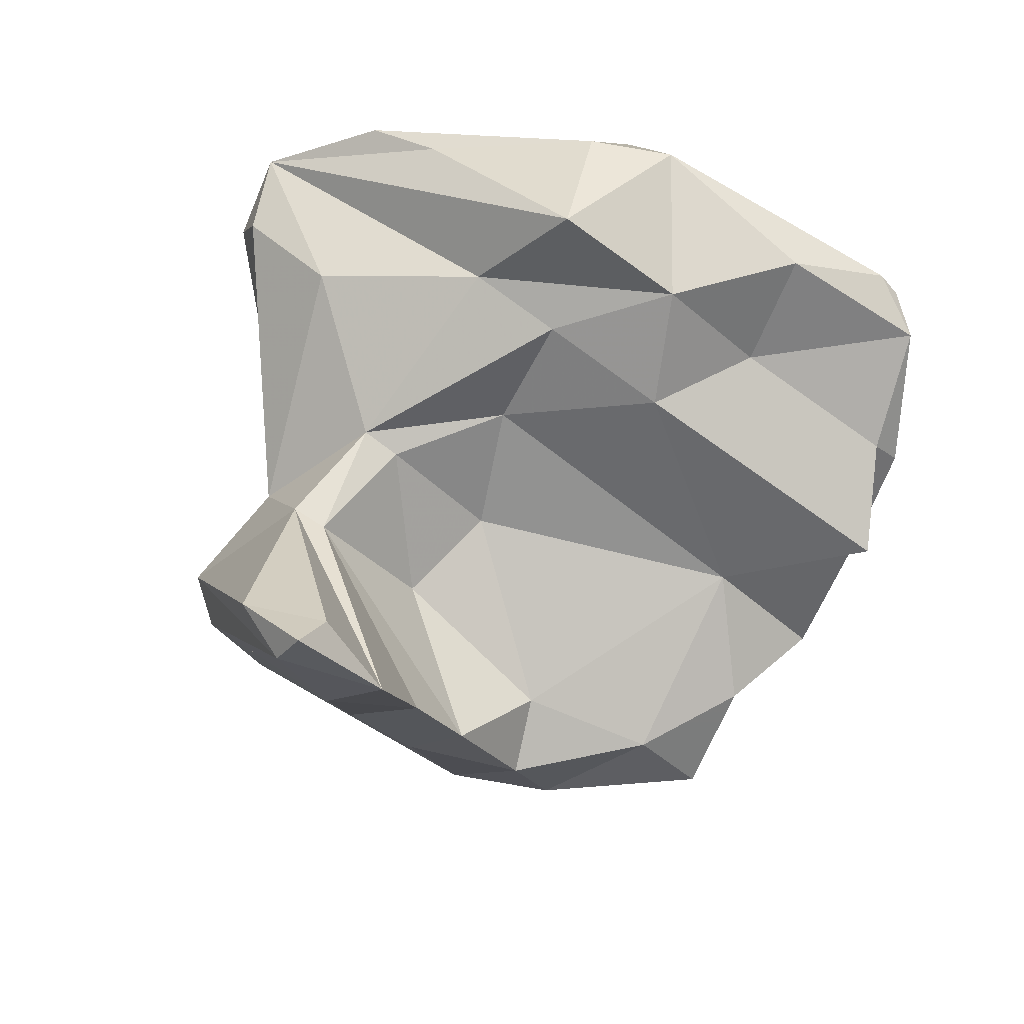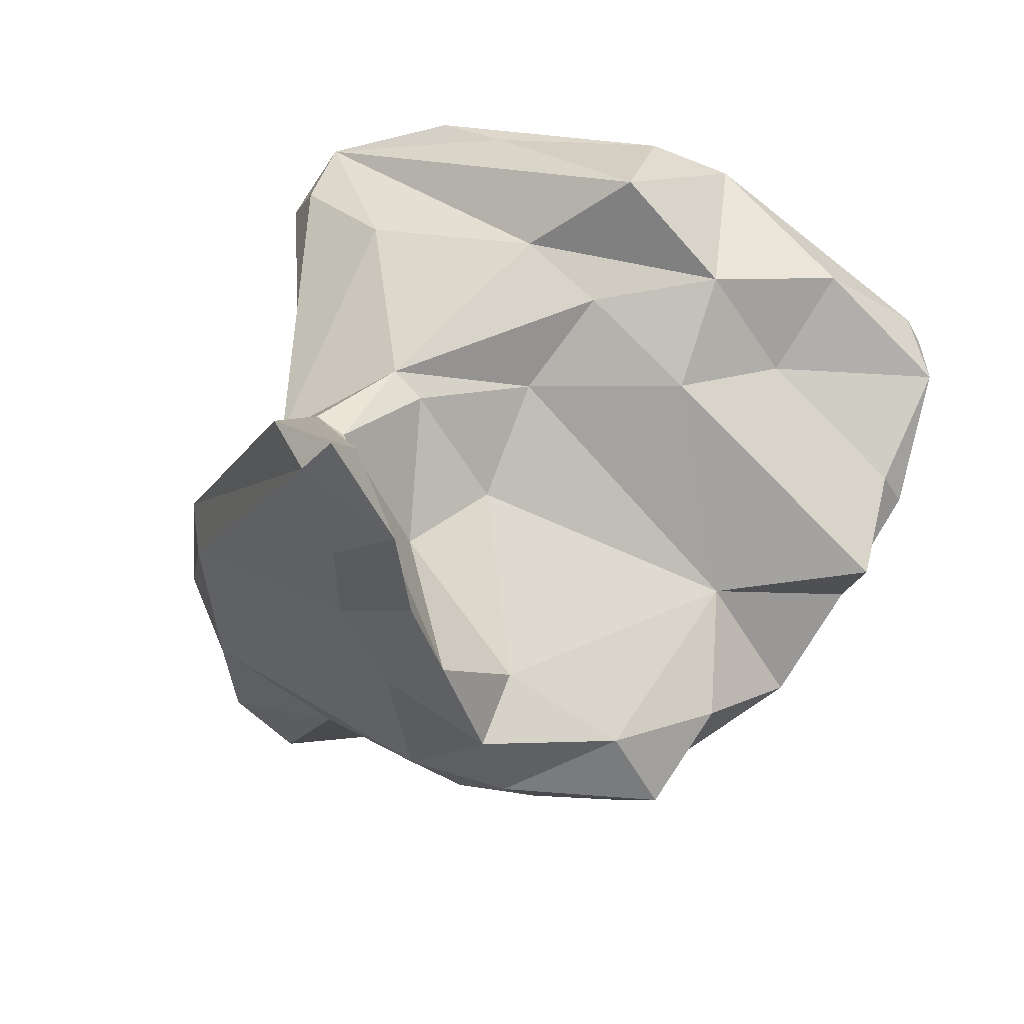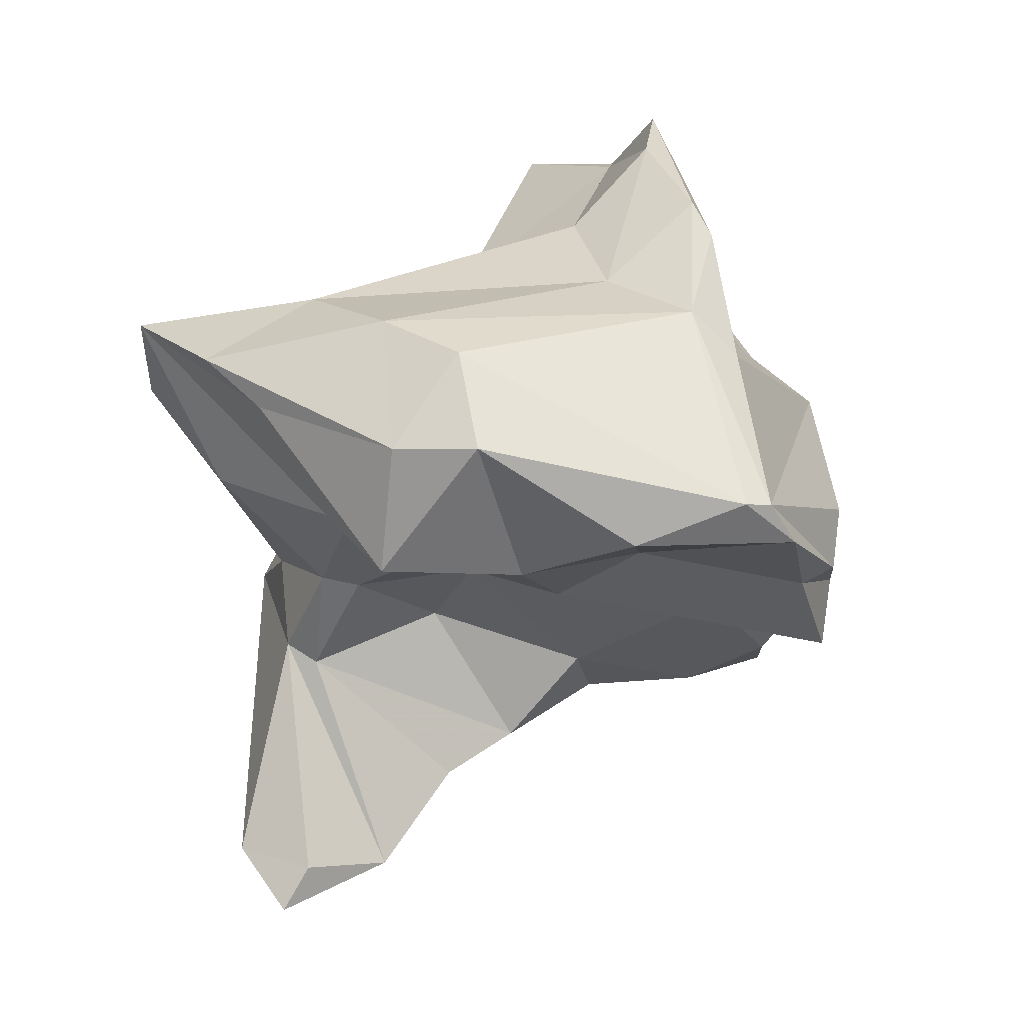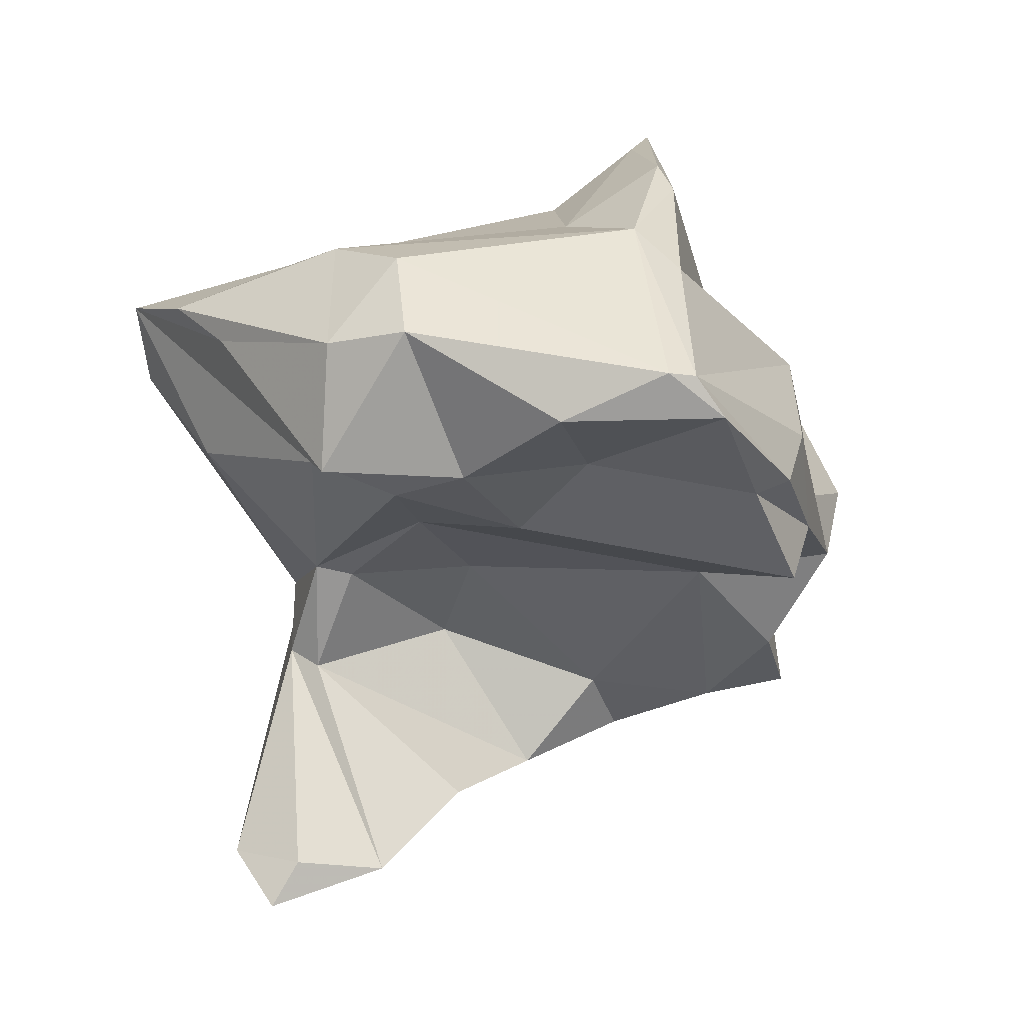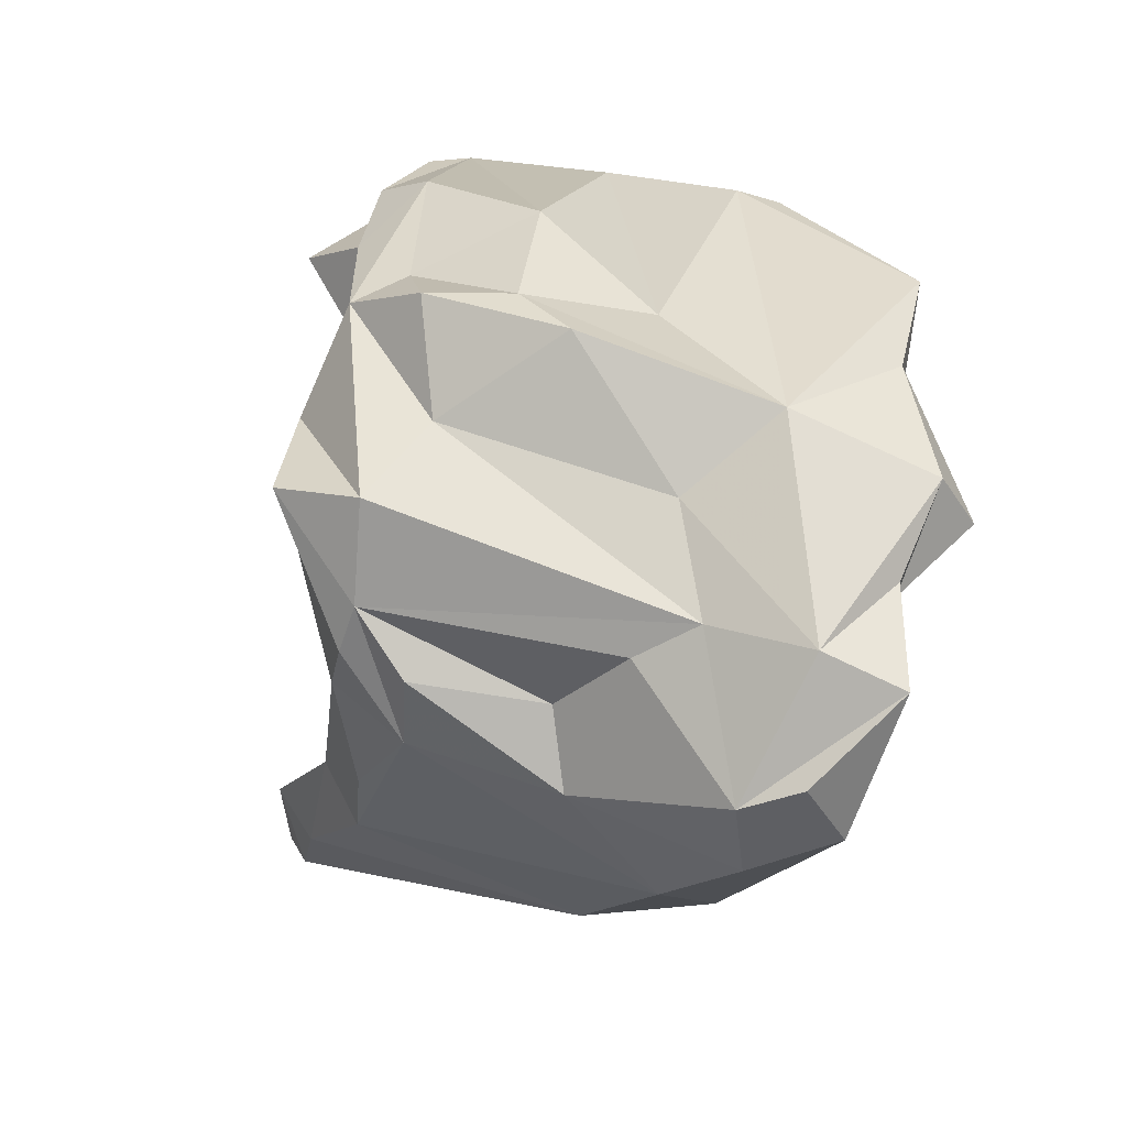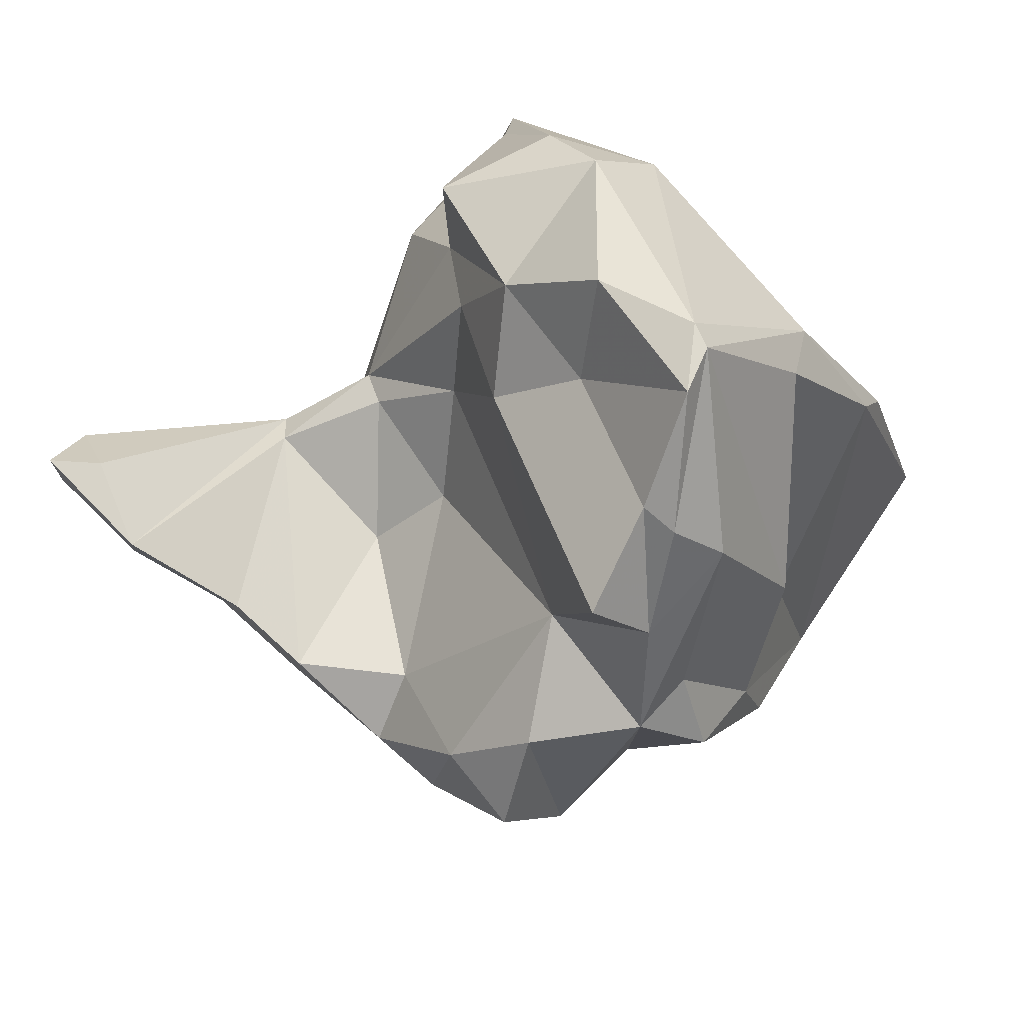
<metadata>
{"format":"obj","ext":"obj","renderer":"f3d","projection":"perspective","resolution":1024,"background":"white","views":[{"elev":-54.7,"azim":-18.3,"up":"+Y"},{"elev":-73.6,"azim":-28.6,"up":"+Y"},{"elev":2.6,"azim":8.4,"up":"+Y"},{"elev":-13.0,"azim":17.8,"up":"+Y"},{"elev":-61.0,"azim":114.0,"up":"+Z"},{"elev":37.4,"azim":58.0,"up":"+Z"}]}
</metadata>
<code>
v 183.2 286.9 73.05
v 183.4 285.2 74.48
v 185.1 276 61.08
v 185.9 282.2 68.73
v 186.1 263.9 69.6
v 188.3 288.8 73.95
v 187.2 277.1 65.75
v 186.7 281.2 75.19
v 186.9 281.2 56.13
v 188.4 280.9 61.91
v 186.3 274.9 59.51
v 187.9 261.9 68.94
v 183.5 288 76.41
v 188 273.3 68.11
v 190.8 283.7 61.05
v 193 285 62.73
v 192.3 288.2 49.45
v 193.6 288.5 71.48
v 195.5 277.8 83.09
v 190.7 263.9 65.84
v 190 284.5 81.17
v 192.6 263.1 67.78
v 190.3 276.7 70.77
v 188.4 261.2 70.58
v 189.5 263.2 70.33
v 192.5 267.2 62.65
v 189.7 279.7 54.04
v 187.5 286.5 80.26
v 193 289.9 53.22
v 191.8 284 50.42
v 193.1 279.6 78.26
v 191.8 276.3 70.29
v 189.4 272.5 68.14
v 195 286.7 60.62
v 199.2 273 55.89
v 193.4 288.7 65.33
v 195.9 269.1 60.14
v 196.9 292.6 50.11
v 196.7 278 77.65
v 195 266.8 64.24
v 195.7 290.6 63.15
v 195.3 288 81.39
v 197.7 268.5 61.99
v 195.4 287.9 48.54
v 200.5 291.5 66.5
v 194.4 274.6 64.64
v 195.3 285 49.28
v 195.6 278.3 53.94
v 196.3 282.8 84.52
v 203.9 289.8 76.16
v 198.1 293 54.83
v 201.2 270.6 59.04
v 199.3 290.1 51.04
v 198.8 279.2 55.23
v 198.2 296.6 57.84
v 200.4 283.1 53.66
v 201.9 274.4 55.43
v 191.4 289.1 77.05
v 200.9 296.2 57.02
v 201.9 276.5 76.36
v 199 293.5 54.18
v 200.8 286.2 53.31
v 196.7 276.9 67.62
v 201 272.2 61.96
v 201.9 292.5 71.25
v 202.5 295.9 62.62
v 203.3 272.2 57.04
v 204.2 286.8 57.06
v 196 277.9 72.76
v 205 273.7 56.86
v 206.4 271.3 61.76
v 203.6 296.2 61.73
v 201 277.6 81.15
v 204.8 296.2 68.34
v 207.3 293.3 73.16
v 199.8 282.9 84.98
v 207.7 288.4 78.85
v 208.8 275.7 57.71
v 208.2 291.9 73.95
v 204.9 297.8 65.62
v 198.7 286.7 83.09
v 205.4 291.8 58.49
v 209.6 272.2 59.84
v 207.9 275.7 68.92
v 210.5 285.2 61.07
v 209.3 278.9 60.67
v 205.6 278.4 78.77
v 208 287.9 65.15
v 210.2 280.7 83.33
v 209.6 286.6 78.41
v 205.9 279 83.57
v 212.3 277.1 76.93
v 213 274.2 73.27
v 211.7 283.5 63.72
v 212.3 284.7 69.54
v 210 273.1 64.41
v 211.2 280.6 82.72
v 212.1 279.1 81.7
v 213.7 280.1 74.36
v 213.1 276.8 65.99
v 212.8 279.2 67.23
v 213.3 280.1 63.59
v 213.3 276.9 71.25
v 213.5 277.7 76.24
g foo
f 24 12 22
f 12 24 5
f 20 22 12
f 12 5 3
f 40 22 20
f 11 12 3
f 20 12 11
f 40 20 26
f 37 40 26
f 43 40 37
f 52 43 37
f 26 20 11
f 27 26 11
f 35 26 27
f 37 26 35
f 52 37 35
f 67 52 35
f 70 67 35
f 57 70 35
f 3 9 11
f 54 57 48
f 57 35 48
f 35 27 48
f 48 27 30
f 27 11 9
f 47 48 30
f 9 17 27
f 30 27 17
f 44 30 17
f 47 30 44
f 25 24 22
f 5 24 25
f 14 25 22
f 33 14 22
f 33 22 40
f 14 5 25
f 43 33 40
f 7 3 14
f 3 5 14
f 33 43 46
f 46 43 64
f 52 64 43
f 71 64 52
f 52 67 71
f 83 71 67
f 83 67 70
f 10 3 7
f 83 70 78
f 54 70 57
f 9 3 10
f 15 9 10
f 70 54 56
f 62 78 70
f 62 70 56
f 56 54 48
f 56 48 47
f 15 17 9
f 15 29 17
f 62 56 47
f 62 47 53
f 38 17 29
f 38 44 17
f 44 38 47
f 38 53 47
f 23 14 33
f 33 32 23
f 7 14 23
f 32 33 46
f 32 46 63
f 71 84 64
f 96 84 71
f 64 63 46
f 84 63 64
f 83 96 71
f 7 4 10
f 78 96 83
f 16 10 4
f 15 10 16
f 34 15 16
f 78 62 86
f 62 68 86
f 29 15 34
f 51 29 34
f 53 68 62
f 38 29 51
f 38 51 61
f 61 53 38
f 69 23 32
f 32 63 69
f 2 7 8
f 8 7 23
f 69 63 84
f 2 4 7
f 100 84 96
f 1 4 2
f 100 96 78
f 78 86 100
f 86 102 100
f 4 1 16
f 85 102 86
f 16 1 36
f 16 36 34
f 34 36 41
f 41 51 34
f 85 86 68
f 41 55 51
f 82 85 68
f 68 53 82
f 82 53 59
f 59 53 61
f 55 59 51
f 59 61 51
f 31 8 23
f 39 31 23
f 23 69 39
f 60 39 69
f 13 8 31
f 84 60 69
f 93 60 84
f 8 13 2
f 103 93 84
f 103 84 100
f 13 1 2
f 99 103 100
f 13 6 1
f 99 100 101
f 102 101 100
f 18 1 6
f 94 101 102
f 95 101 94
f 36 1 18
f 45 36 18
f 95 94 88
f 94 102 85
f 41 36 45
f 66 41 45
f 82 88 94
f 85 82 94
f 55 41 66
f 55 66 72
f 82 59 72
f 59 55 72
f 39 73 31
f 73 19 31
f 39 60 73
f 60 87 73
f 87 60 93
f 19 21 13
f 19 13 31
f 92 87 93
f 21 28 13
f 104 92 103
f 92 93 103
f 99 104 103
f 28 58 13
f 13 58 6
f 6 58 18
f 95 99 101
f 58 65 45
f 58 45 18
f 45 65 66
f 65 74 66
f 88 82 79
f 74 80 66
f 82 80 79
f 66 80 72
f 82 72 80
f 76 19 73
f 49 21 19
f 49 19 76
f 91 76 73
f 91 73 87
f 91 87 98
f 87 92 98
f 49 28 21
f 92 104 98
f 49 42 28
f 99 97 104
f 97 98 104
f 58 28 42
f 42 50 58
f 90 97 95
f 99 95 97
f 65 58 50
f 90 95 88
f 74 65 50
f 74 50 75
f 79 90 88
f 79 80 75
f 80 74 75
f 89 76 91
f 91 98 89
f 81 49 76
f 97 89 98
f 42 49 81
f 81 76 89
f 42 81 77
f 77 81 89
f 77 89 97
f 50 42 77
f 90 77 97
f 75 50 77
f 79 77 90
f 75 77 79
g

</code>
